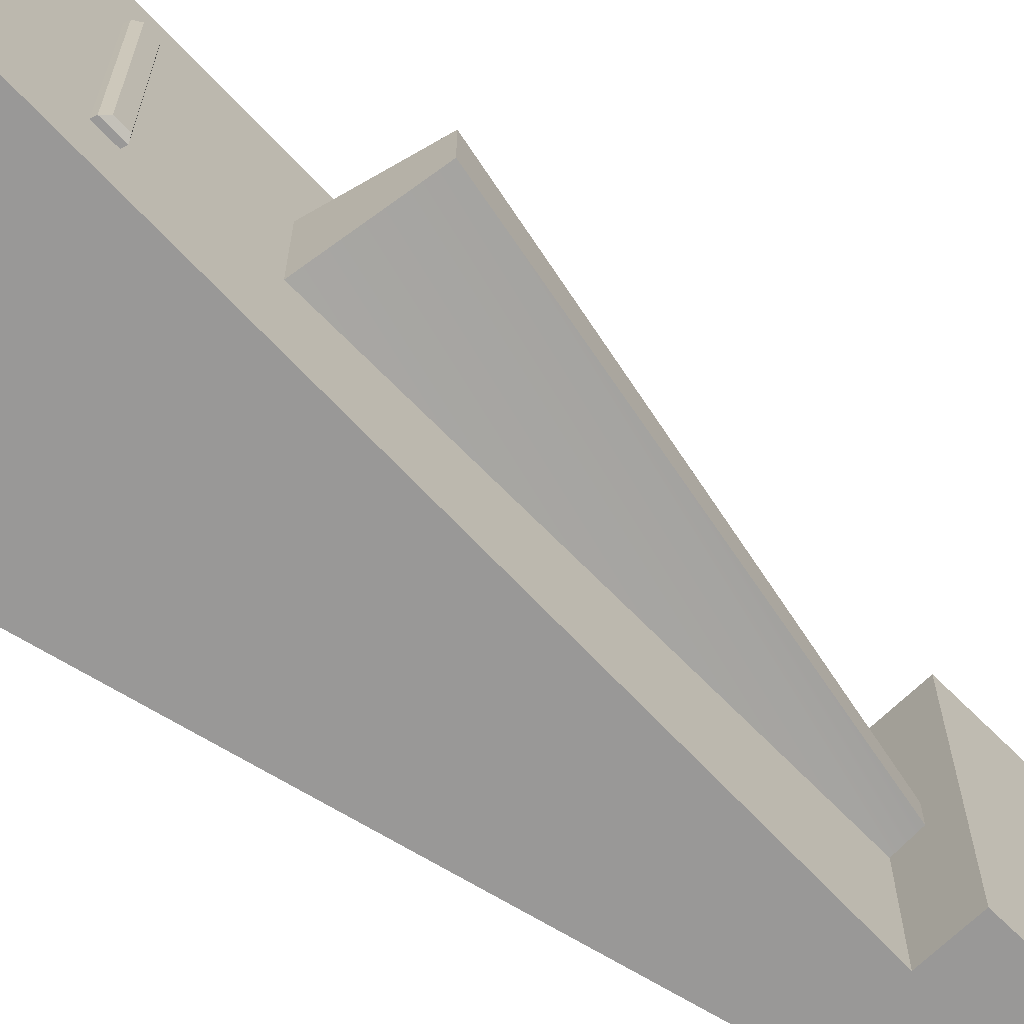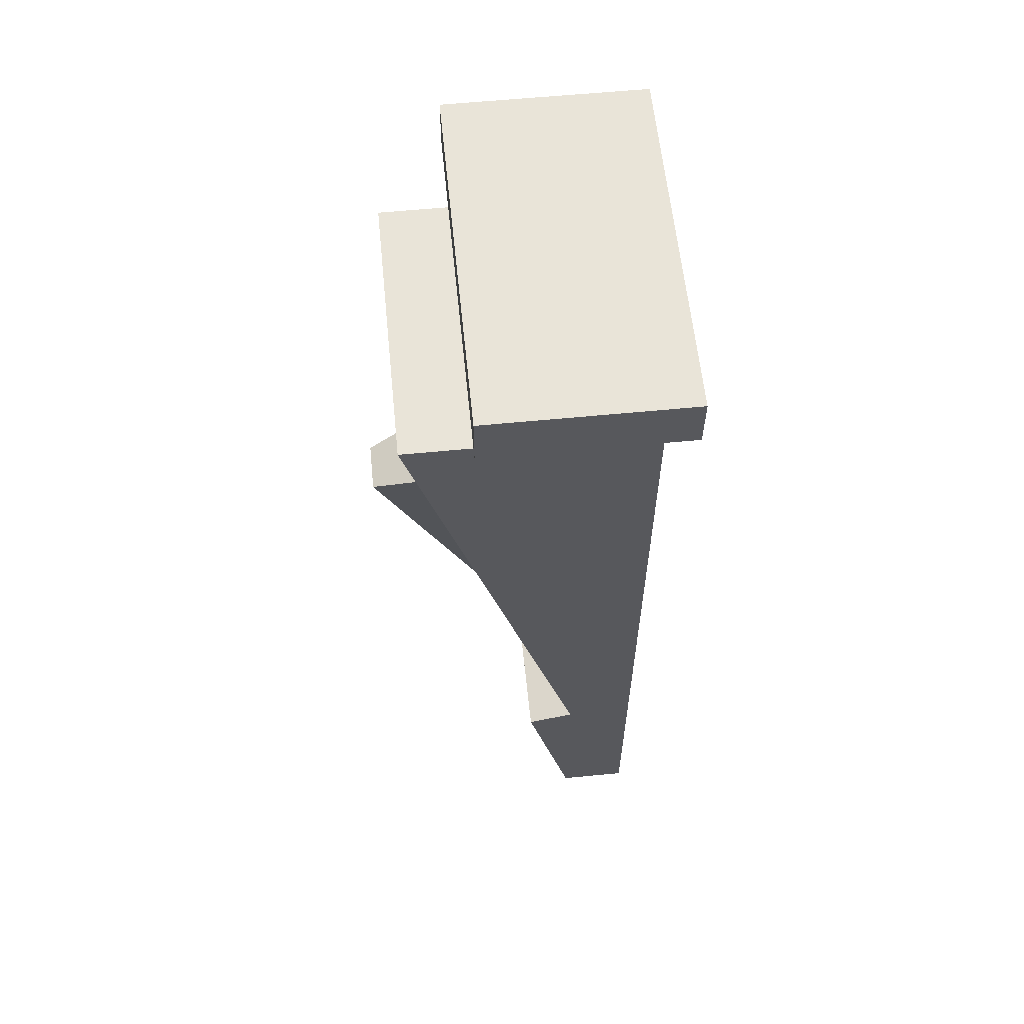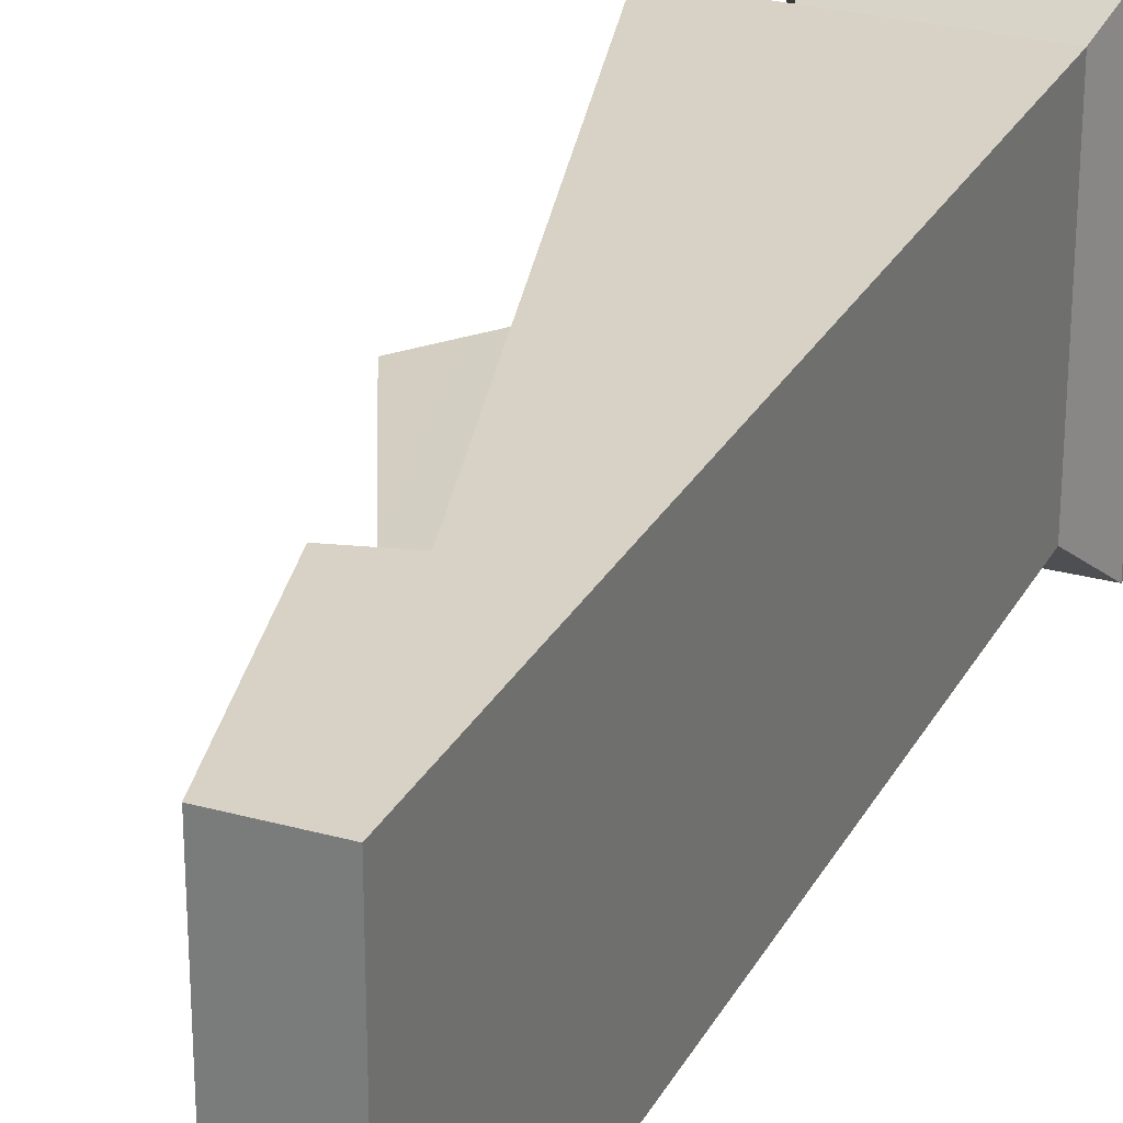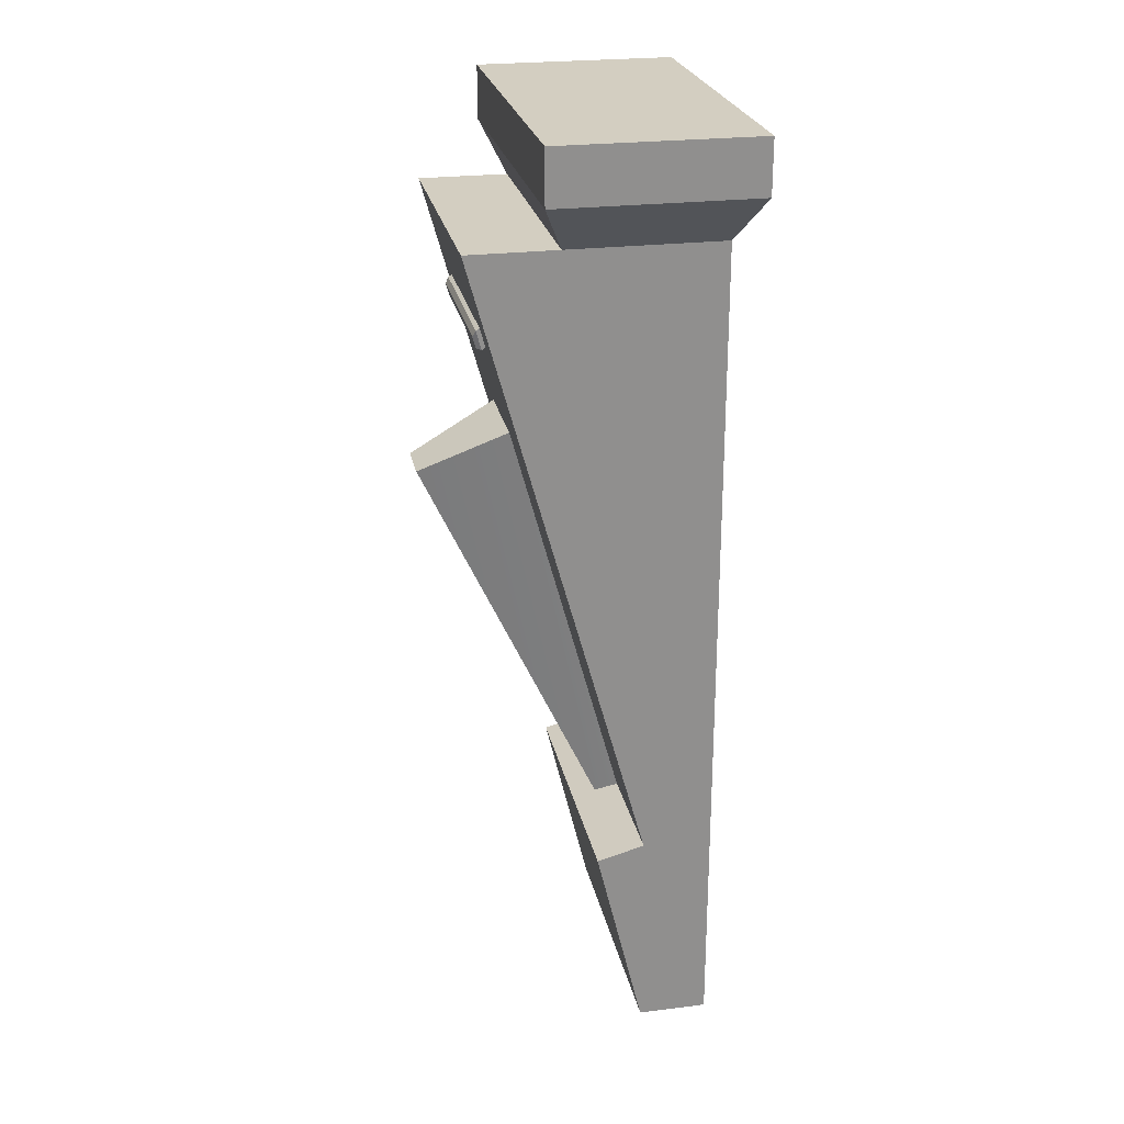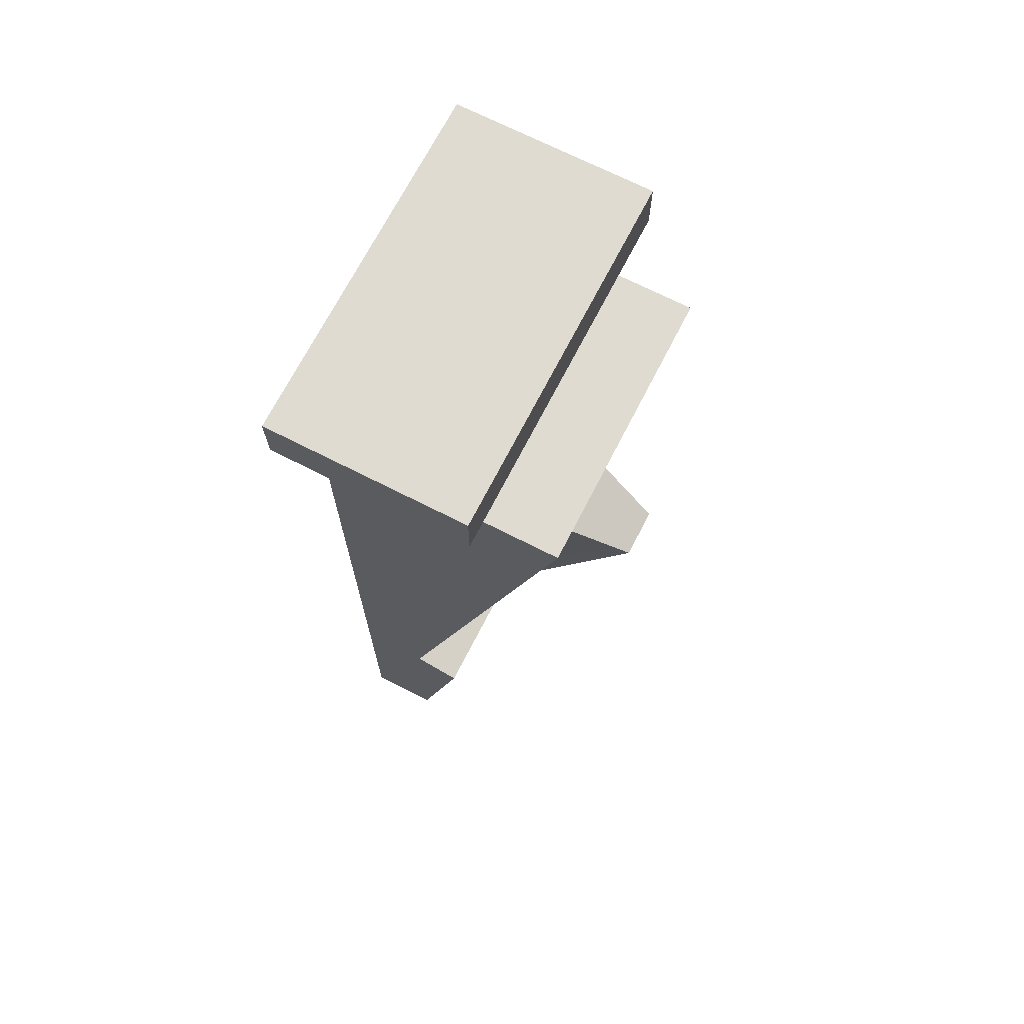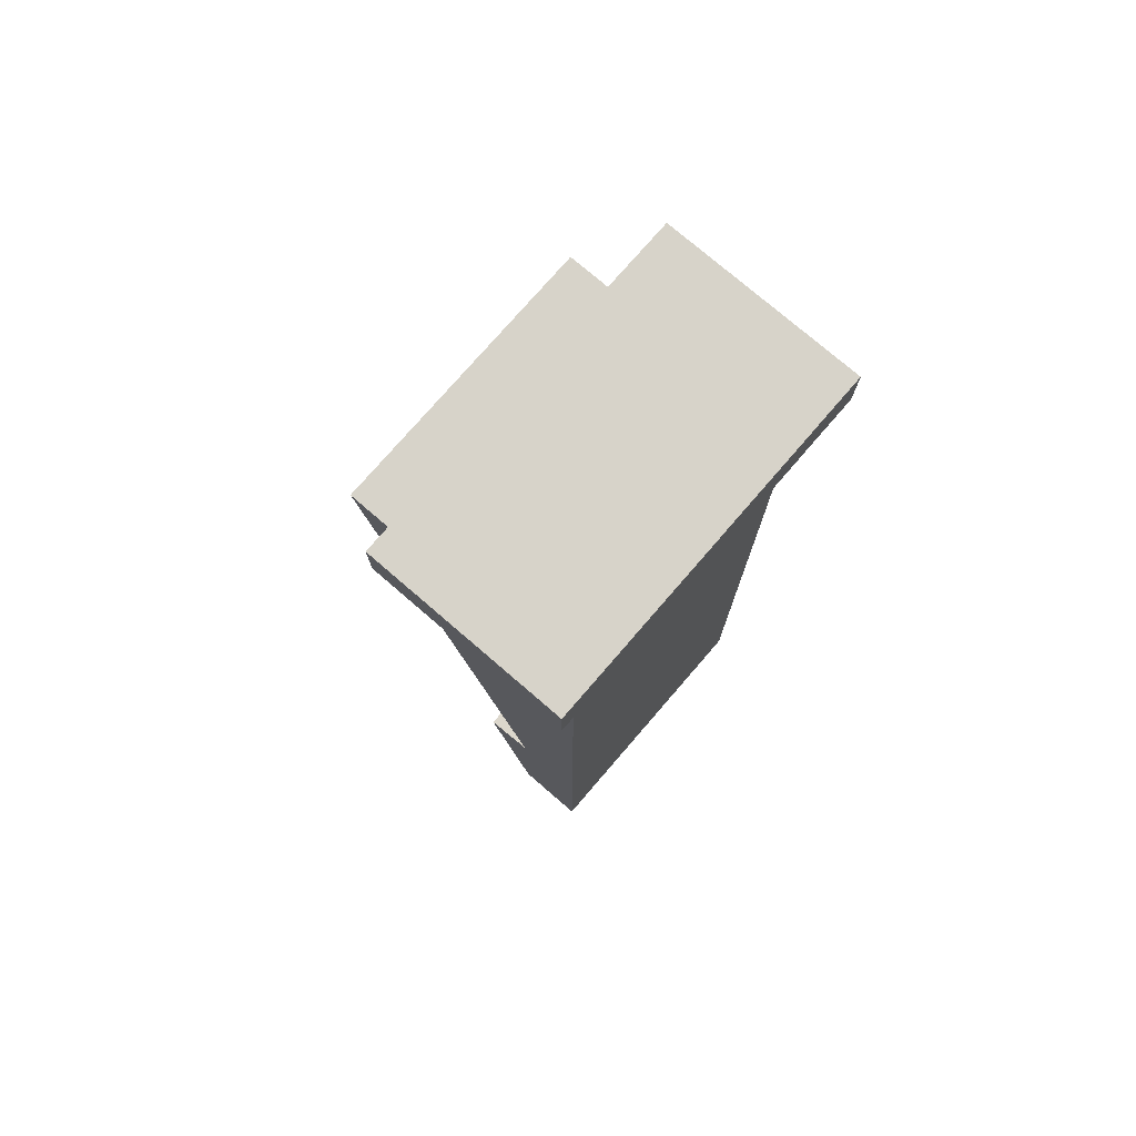
<metadata>
{"format":"obj","ext":"obj","renderer":"f3d","projection":"perspective","resolution":1024,"background":"white","views":[{"elev":-68.7,"azim":58.8,"up":"+Y"},{"elev":60.3,"azim":174.3,"up":"+Z"},{"elev":27.3,"azim":-156.8,"up":"+Y"},{"elev":24.9,"azim":168.7,"up":"+Z"},{"elev":70.0,"azim":27.1,"up":"+Z"},{"elev":76.1,"azim":-139.2,"up":"+Z"}]}
</metadata>
<code>
o Moai
v -0.596 0.9999 1.951
v -0.596 0.9999 -4.049
v -0.09598 0.9999 -4.049
v 0.5138 0.9999 1.951
v -0.596 -1 1.951
v -0.596 -1 -4.049
v -0.09598 -1 -4.049
v 0.5138 -1 1.951
v -0.09598 0.9999 -2.549
v -0.09598 -1 -2.549
v 0.246 0.9999 -2.64
v 0.246 -1 -2.64
v 1.154 0.9999 1.951
v 1.154 -1 1.951
v 0.9856 0.9999 1.344
v 0.9477 0.9999 1.208
v 0.7472 0.9999 0.4861
v 0.7472 -1 0.4861
v 0.9477 -1 1.208
v 0.9856 -1 1.344
v -0.09598 0.1163 -2.549
v -0.09598 -0.1164 -2.549
v 0.7472 -0.3334 0.4861
v 0.7472 0.3333 0.4861
v 0.9477 -0.6223 1.208
v 0.9477 0.6222 1.208
v 0.9856 -0.6223 1.344
v 0.9856 0.6222 1.344
v 0.246 -0.07341 -2.64
v 0.246 0.07326 -2.64
v 1.38 0.1734 0.1843
v 1.38 -0.1735 0.1843
v 0.07503 0.09476 -2.594
v 0.07503 -0.09491 -2.594
v 0.9739 -0.6223 1.192
v 0.9739 0.6222 1.192
v 1.012 0.6222 1.328
v 1.012 -0.6223 1.328
v 1.009 -0.6031 1.201
v 1.009 0.6029 1.201
v 1.033 0.6029 1.284
v 1.033 -0.6031 1.284
v 0.6745 1.29 2.292
v -0.7567 1.29 2.292
v -0.7567 -1.29 2.292
v 0.6745 -1.29 2.292
v 0.6745 1.29 2.678
v -0.7567 1.29 2.678
v -0.7567 -1.29 2.678
v 0.6745 -1.29 2.678
g Moai_MOAI
f 3 29 7
f 3 30 29
f 4 14 13
f 5 44 1
f 5 45 44
f 7 29 12
f 8 14 4
f 11 30 3
f 22 32 23
f 22 34 32
f 24 33 21
f 25 36 35
f 26 36 25
f 27 38 28
f 28 38 37
f 31 33 24
f 35 39 38
f 36 41 40
f 37 41 36
f 39 42 38
f 44 47 43
f 44 48 47
f 46 49 45
f 46 50 49
f 1 44 4
f 2 7 6
f 3 7 2
f 4 44 43
f 5 46 45
f 8 46 5
f 9 33 11
f 10 34 22
f 11 33 30
f 12 34 10
f 21 33 9
f 23 32 24
f 24 32 31
f 25 38 27
f 28 36 26
f 28 37 36
f 29 34 12
f 30 33 29
f 33 34 29
f 35 38 25
f 36 39 35
f 36 40 39
f 38 41 37
f 38 42 41
f 43 47 46
f 44 49 48
f 45 49 44
f 47 50 46
f 1 9 2
f 2 9 3
f 4 9 1
f 4 17 9
f 4 46 8
f 5 10 8
f 6 10 5
f 7 10 6
f 7 12 10
f 8 20 14
f 9 11 3
f 10 18 8
f 13 15 4
f 15 16 4
f 16 17 4
f 18 19 8
f 19 20 8
f 32 33 31
f 32 34 33
f 40 41 39
f 41 42 39
f 43 46 4
f 48 49 47
f 49 50 47
f 2 5 1
f 2 6 5
f 9 24 21
f 10 22 18
f 13 28 15
f 14 27 13
f 15 28 16
f 16 24 17
f 16 26 24
f 16 28 26
f 17 24 9
f 18 25 19
f 19 25 20
f 20 27 14
f 22 23 18
f 23 25 18
f 24 25 23
f 24 26 25
f 25 27 20
f 27 28 13

</code>
